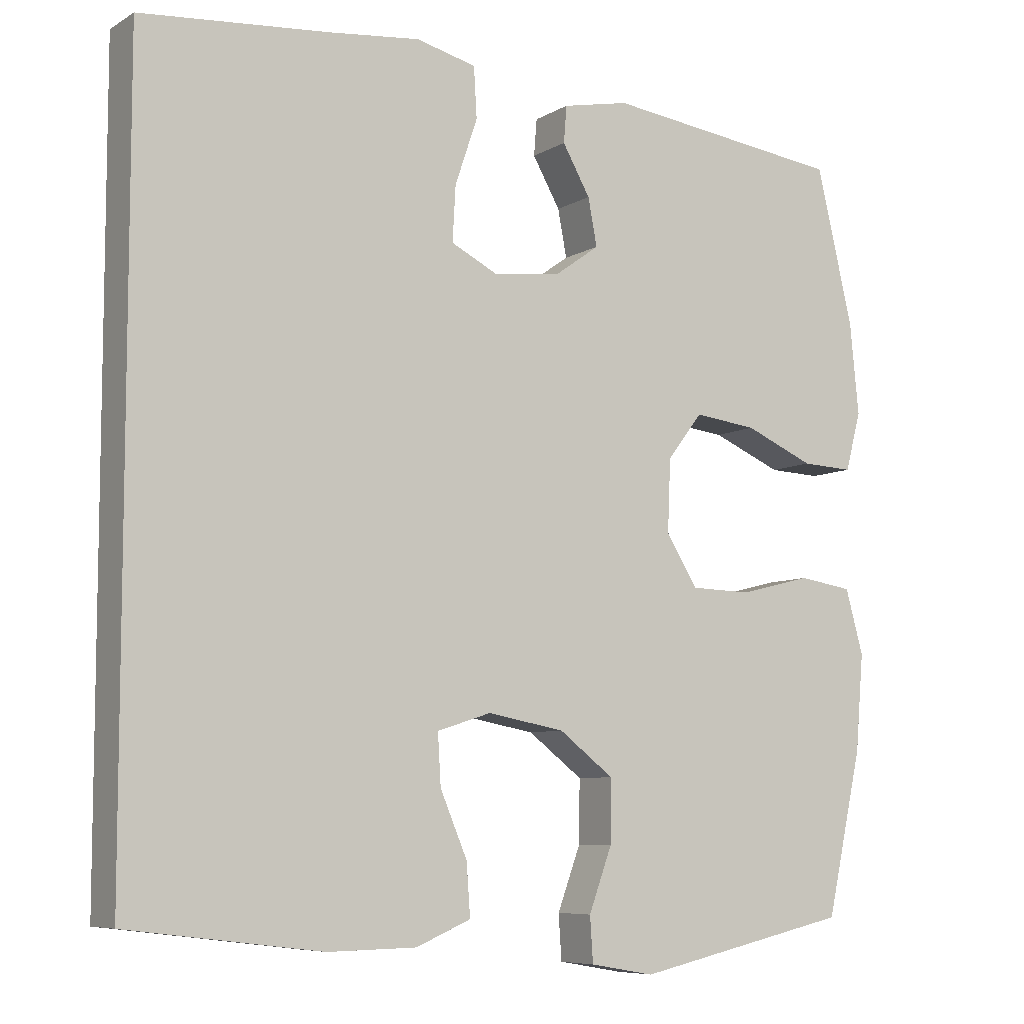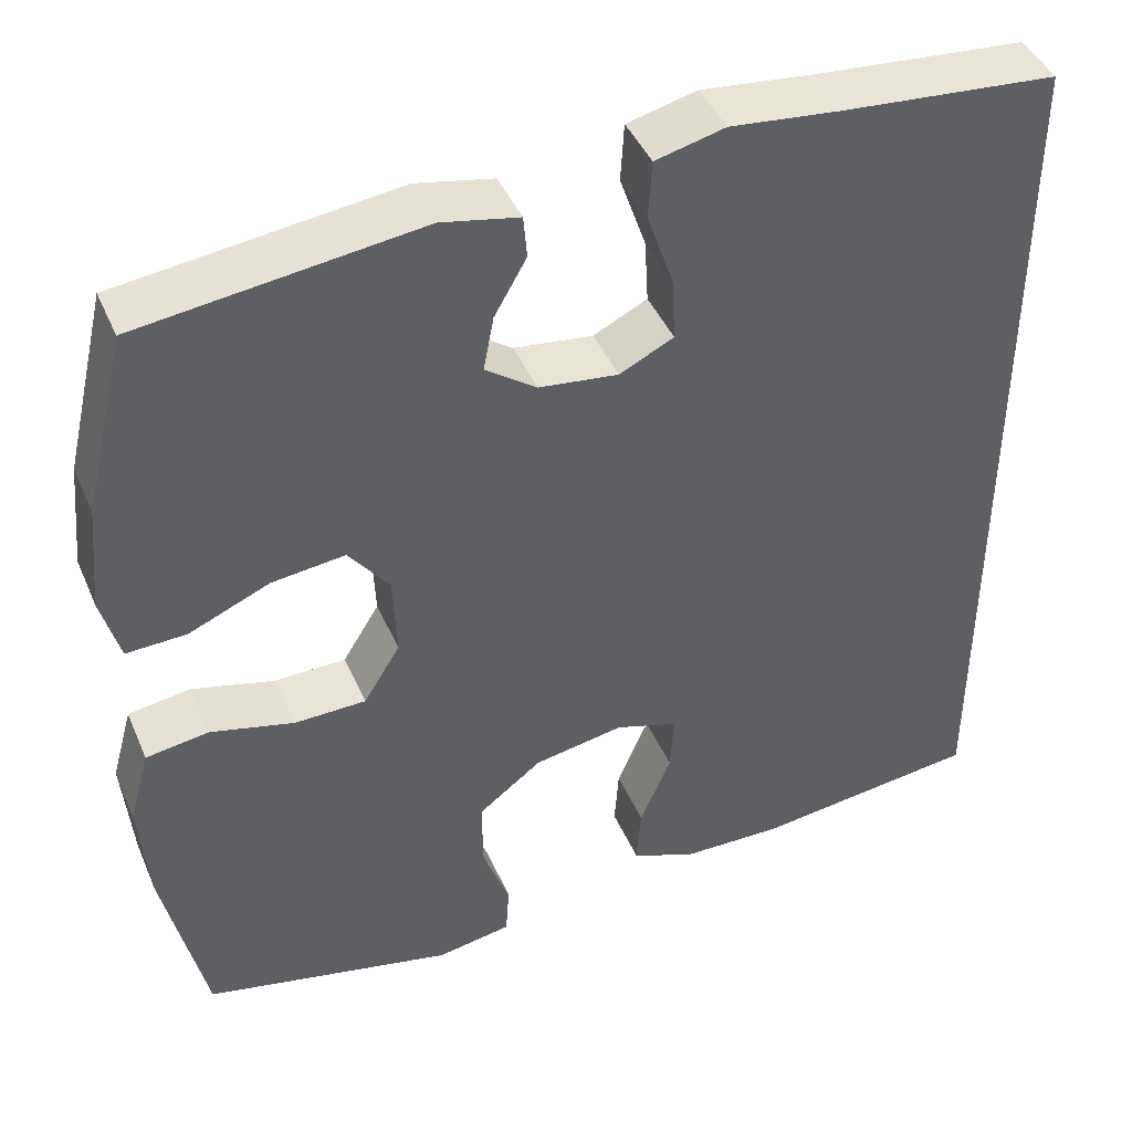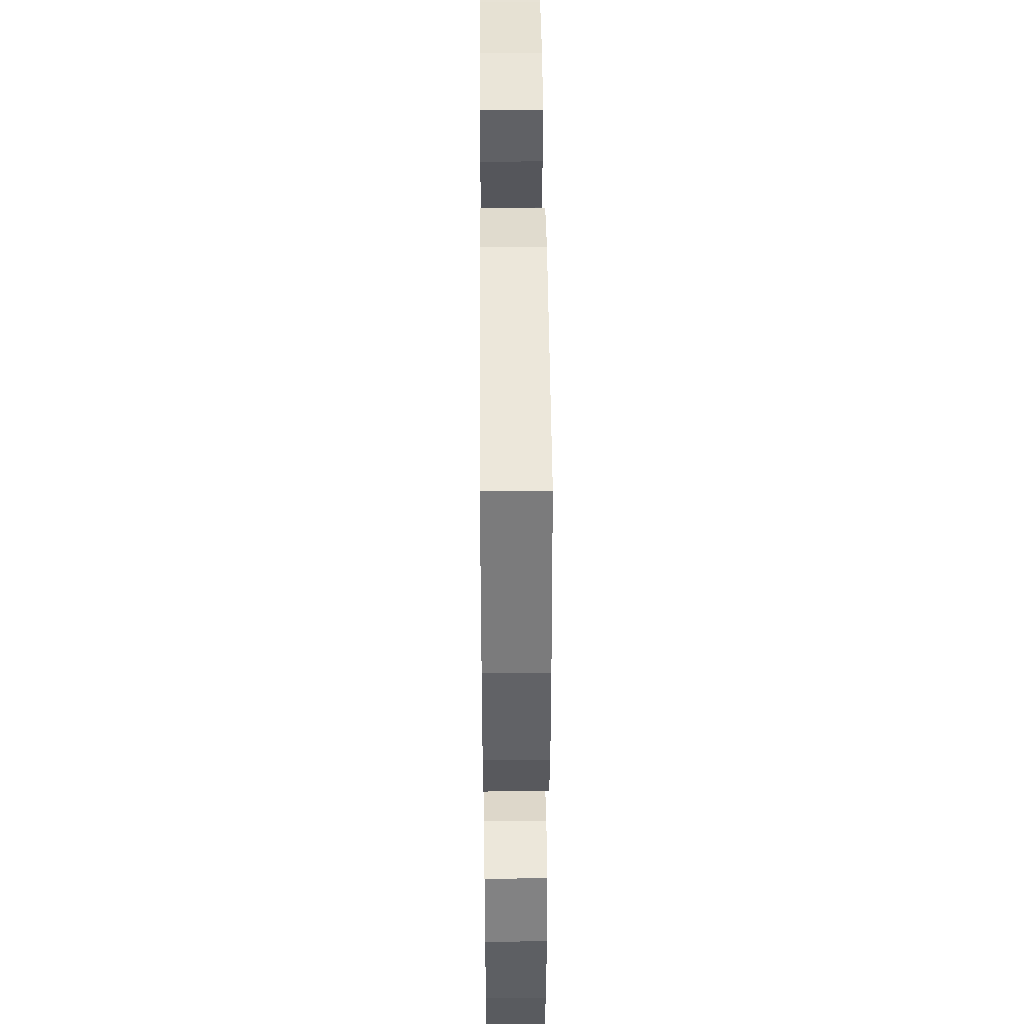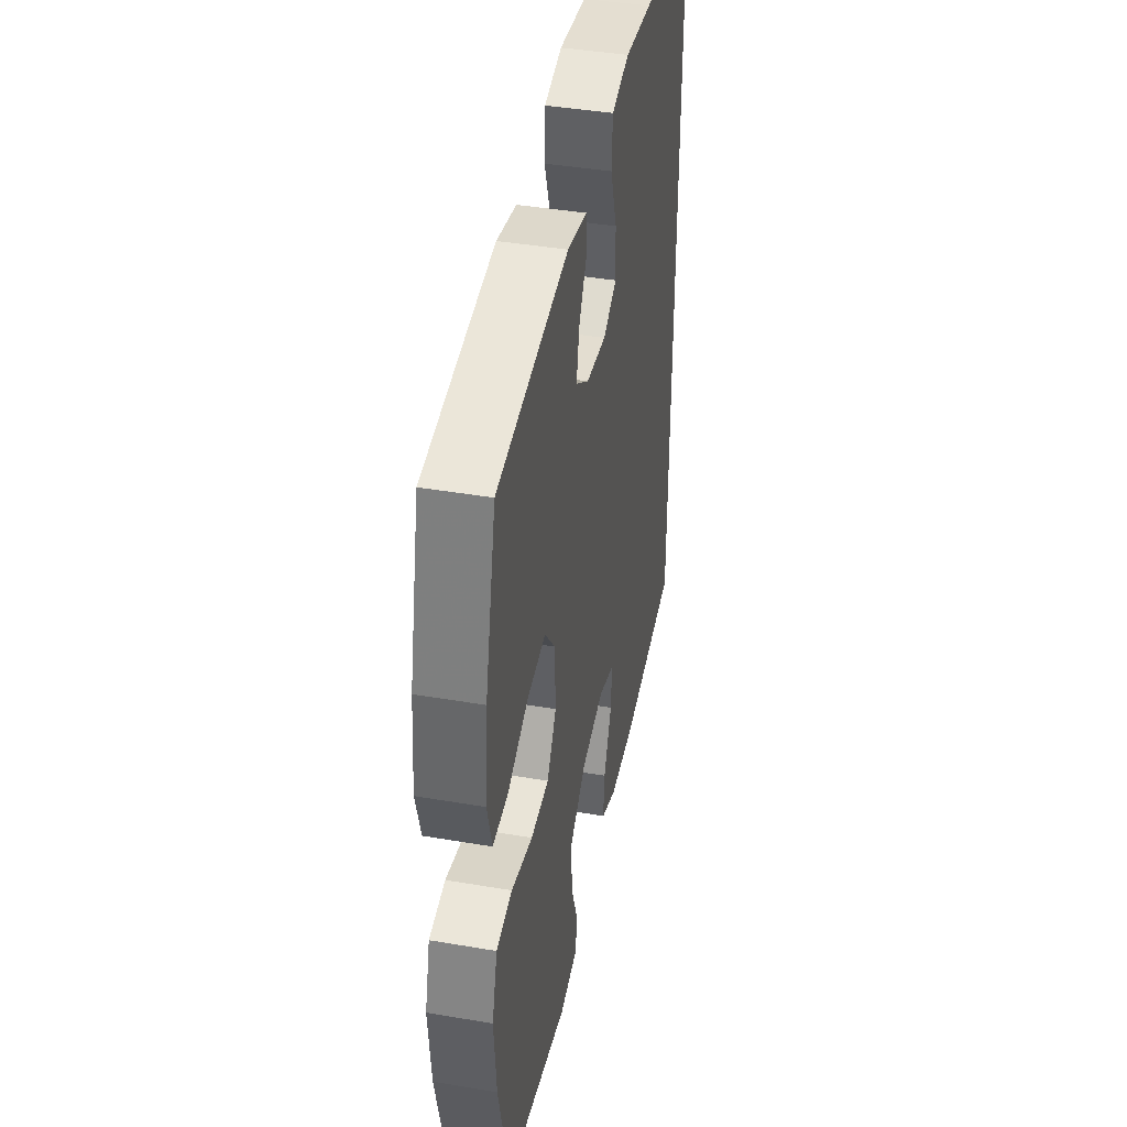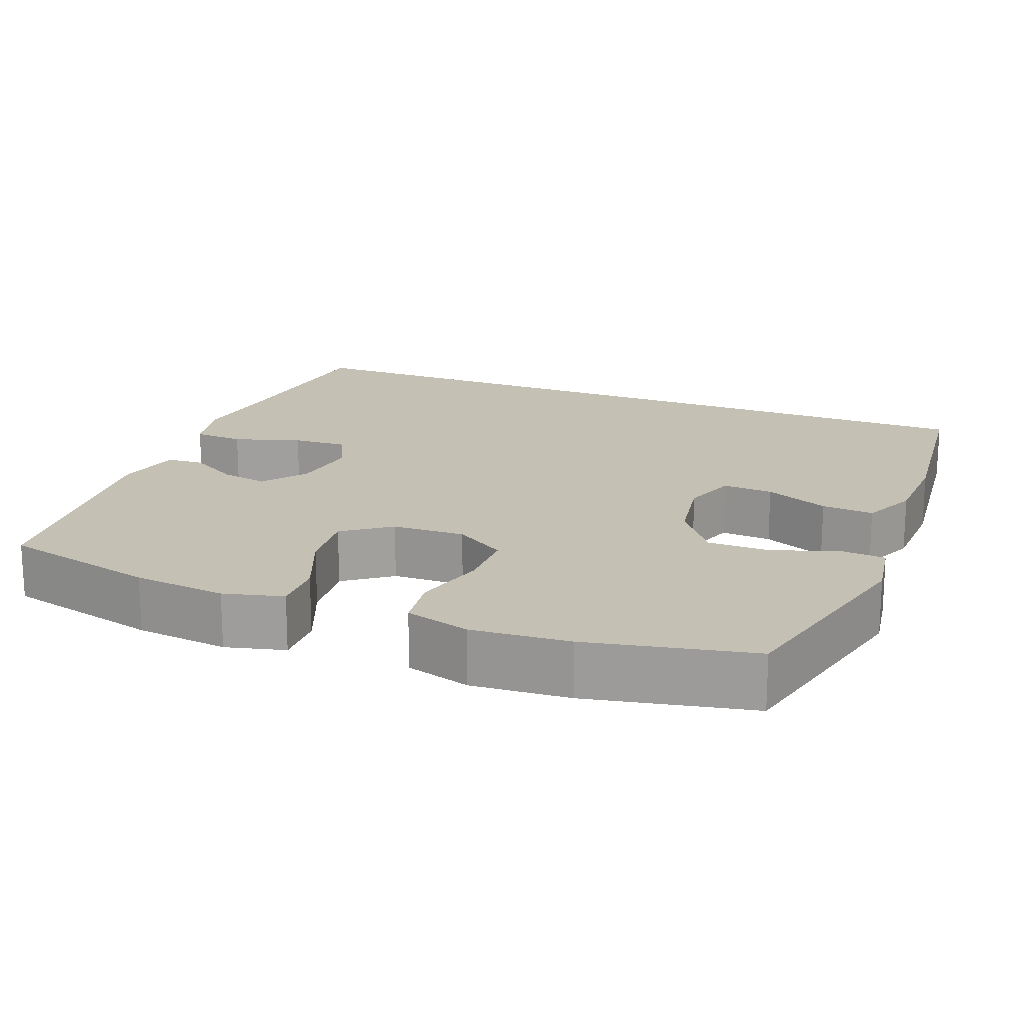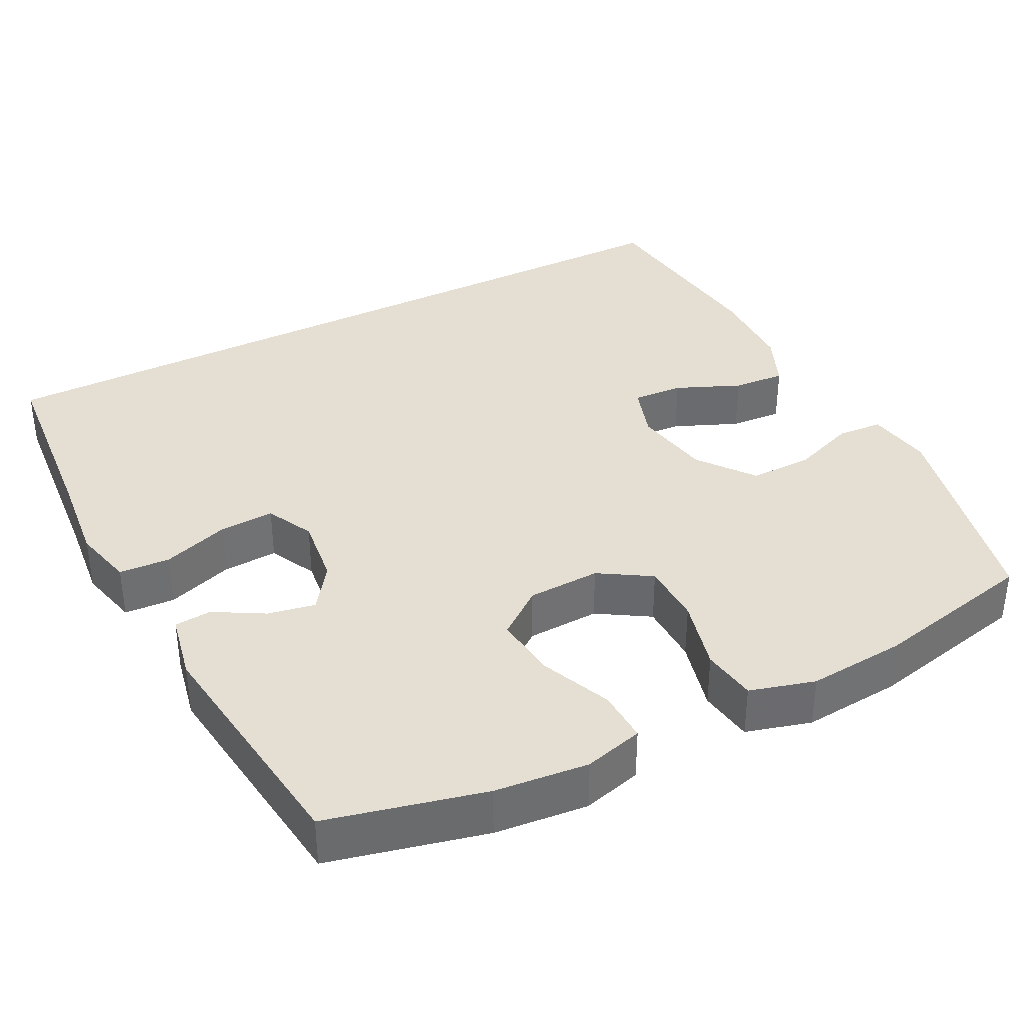
<metadata>
{"format":"obj","ext":"obj","renderer":"f3d","projection":"perspective","resolution":1024,"background":"white","views":[{"elev":-7.3,"azim":-32.1,"up":"+Z"},{"elev":43.4,"azim":157.7,"up":"+Z"},{"elev":44.9,"azim":89.5,"up":"+Z"},{"elev":41.9,"azim":101.6,"up":"+Z"},{"elev":18.0,"azim":112.2,"up":"+Y"},{"elev":37.0,"azim":63.0,"up":"+Y"}]}
</metadata>
<code>
v 0.5 0.07 0.5
v 0.549 0.07 0.293
v 0.561 0.07 0.17
v 0.54 0.07 0.092
v 0.471 0.07 0.095
v 0.378 0.07 0.135
v 0.294 0.07 0.145
v 0.247 0.07 0.084
v 0.243 0.07 -0.012
v 0.285 0.07 -0.08
v 0.367 0.07 -0.082
v 0.463 0.07 -0.058
v 0.535 0.07 -0.069
v 0.559 0.07 -0.155
v 0.548 0.07 -0.284
v 0.5 0.07 -0.5
v 0.211 0.07 -0.564
v 0.125 0.07 -0.549
v 0.121 0.07 -0.489
v 0.152 0.07 -0.405
v 0.153 0.07 -0.322
v 0.08 0.07 -0.266
v -0.023 0.07 -0.247
v -0.095 0.07 -0.27
v -0.091 0.07 -0.337
v -0.055 0.07 -0.422
v -0.05 0.07 -0.491
v -0.123 0.07 -0.522
v -0.241 0.07 -0.524
v -0.5 0.07 -0.492
v -0.5 0.07 0.538
v -0.25 0.07 0.559
v -0.127 0.07 0.572
v -0.047 0.07 0.552
v -0.043 0.07 0.485
v -0.073 0.07 0.397
v -0.077 0.07 0.324
v -0.015 0.07 0.293
v 0.076 0.07 0.304
v 0.135 0.07 0.346
v 0.123 0.07 0.409
v 0.086 0.07 0.474
v 0.09 0.07 0.523
v 0.179 0.07 0.541
v 0.5 0 0.5
v 0.549 0 0.293
v 0.561 0 0.17
v 0.54 0 0.092
v 0.471 0 0.095
v 0.378 0 0.135
v 0.294 0 0.145
v 0.247 0 0.084
v 0.243 0 -0.012
v 0.285 0 -0.08
v 0.367 0 -0.082
v 0.463 0 -0.058
v 0.535 0 -0.069
v 0.559 0 -0.155
v 0.548 0 -0.284
v 0.5 0 -0.5
v 0.211 0 -0.564
v 0.125 0 -0.549
v 0.121 0 -0.489
v 0.152 0 -0.405
v 0.153 0 -0.322
v 0.08 0 -0.266
v -0.023 0 -0.247
v -0.095 0 -0.27
v -0.091 0 -0.337
v -0.055 0 -0.422
v -0.05 0 -0.491
v -0.123 0 -0.522
v -0.241 0 -0.524
v -0.5 0 -0.492
v -0.5 0 0.538
v -0.25 0 0.559
v -0.127 0 0.572
v -0.047 0 0.552
v -0.043 0 0.485
v -0.073 0 0.397
v -0.077 0 0.324
v -0.015 0 0.293
v 0.076 0 0.304
v 0.135 0 0.346
v 0.123 0 0.409
v 0.086 0 0.474
v 0.09 0 0.523
v 0.179 0 0.541
f 4 5 6
f 3 4 6
f 2 3 6
f 1 2 6
f 44 1 6
f 43 44 6
f 42 43 6
f 41 42 6
f 40 41 6 7
f 39 40 7 8
f 38 39 8 9
f 37 38 9 10
f 34 35 36
f 33 34 36
f 32 33 36
f 32 36 37
f 31 32 37
f 29 30 31
f 28 29 31
f 27 28 31
f 26 27 31
f 25 26 31
f 24 25 31
f 31 37 10
f 24 31 10
f 23 24 10
f 18 19 20
f 17 18 20
f 16 17 20
f 15 16 20
f 14 15 20
f 13 14 20
f 12 13 20
f 11 12 20
f 11 20 21
f 22 23 10 11
f 11 21 22
f 50 49 48
f 50 48 47
f 50 47 46
f 50 46 45
f 50 45 88
f 50 88 87
f 50 87 86
f 50 86 85
f 51 50 85 84
f 52 51 84 83
f 53 52 83 82
f 54 53 82 81
f 80 79 78
f 80 78 77
f 80 77 76
f 81 80 76
f 81 76 75
f 75 74 73
f 75 73 72
f 75 72 71
f 75 71 70
f 75 70 69
f 75 69 68
f 54 81 75
f 54 75 68
f 54 68 67
f 64 63 62
f 64 62 61
f 64 61 60
f 64 60 59
f 64 59 58
f 64 58 57
f 64 57 56
f 64 56 55
f 65 64 55
f 55 54 67 66
f 66 65 55
f 1 45 46 2
f 2 46 47 3
f 3 47 48 4
f 4 48 49 5
f 5 49 50 6
f 6 50 51 7
f 7 51 52 8
f 8 52 53 9
f 9 53 54 10
f 10 54 55 11
f 11 55 56 12
f 12 56 57 13
f 13 57 58 14
f 14 58 59 15
f 15 59 60 16
f 16 60 61 17
f 17 61 62 18
f 18 62 63 19
f 19 63 64 20
f 20 64 65 21
f 21 65 66 22
f 22 66 67 23
f 23 67 68 24
f 24 68 69 25
f 25 69 70 26
f 26 70 71 27
f 27 71 72 28
f 28 72 73 29
f 29 73 74 30
f 30 74 75 31
f 31 75 76 32
f 32 76 77 33
f 33 77 78 34
f 34 78 79 35
f 35 79 80 36
f 36 80 81 37
f 37 81 82 38
f 38 82 83 39
f 39 83 84 40
f 40 84 85 41
f 41 85 86 42
f 42 86 87 43
f 43 87 88 44
f 44 88 45 1

</code>
